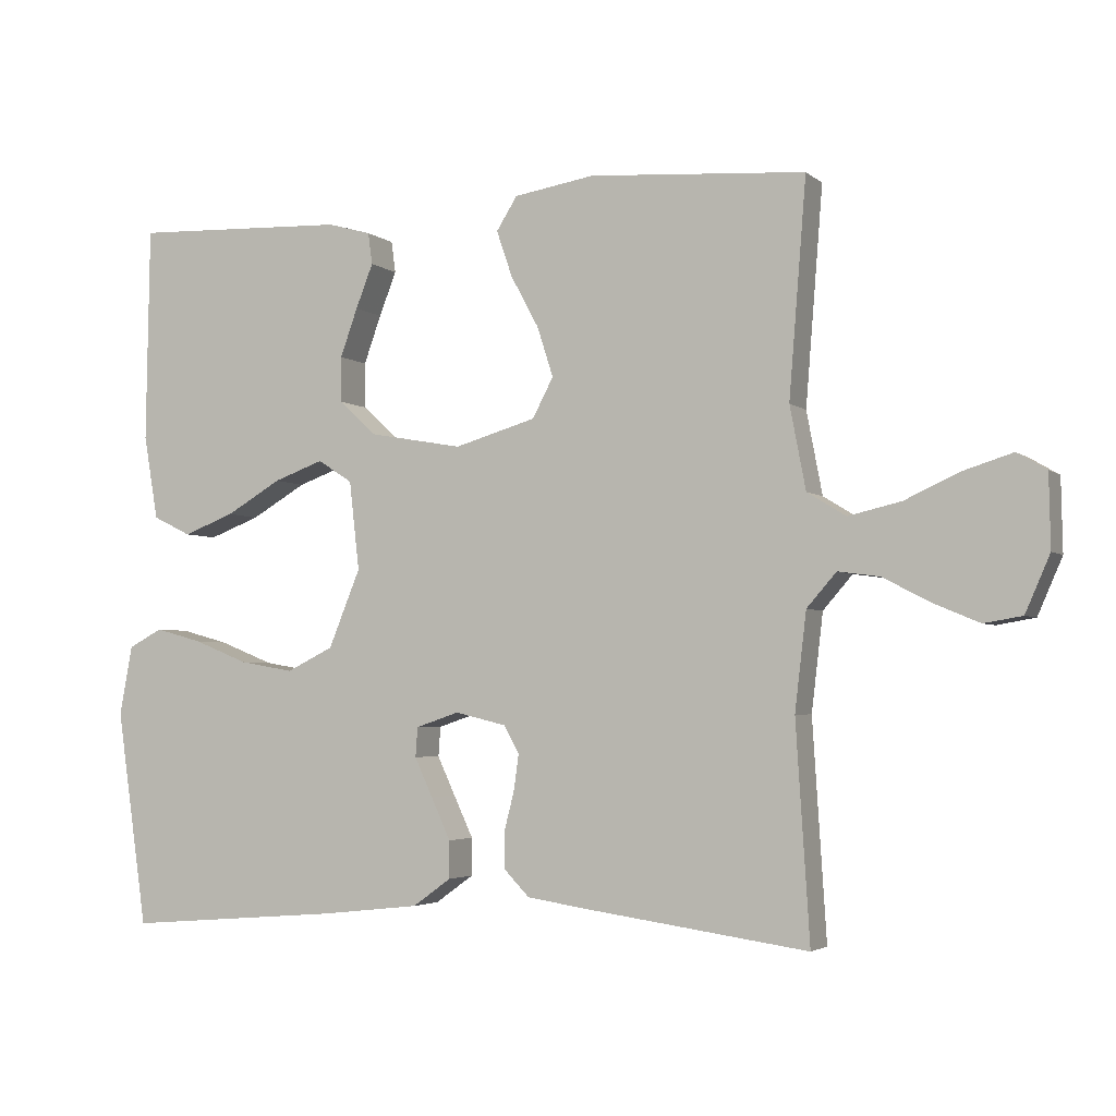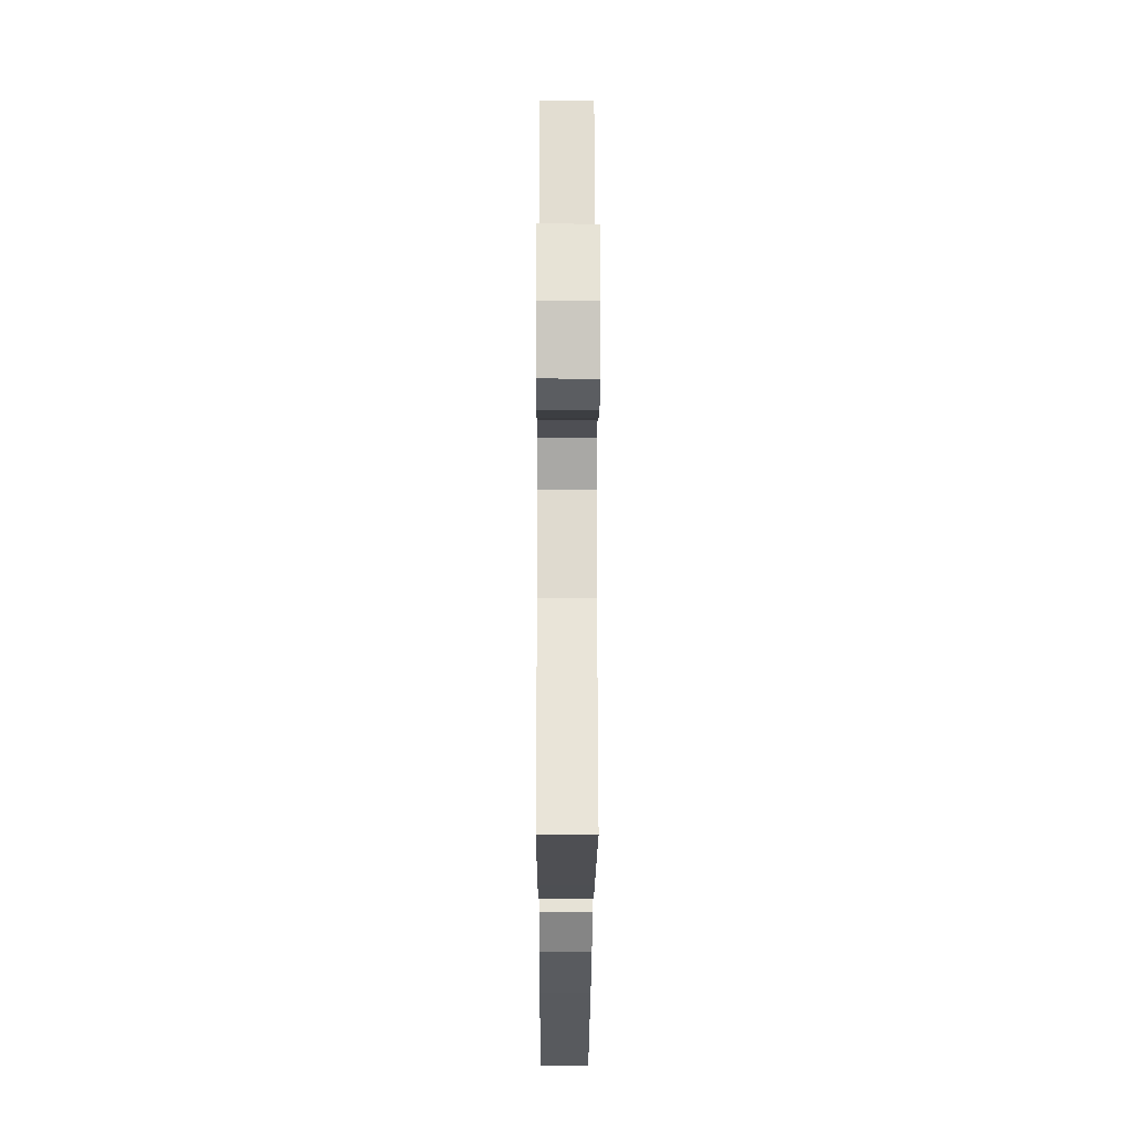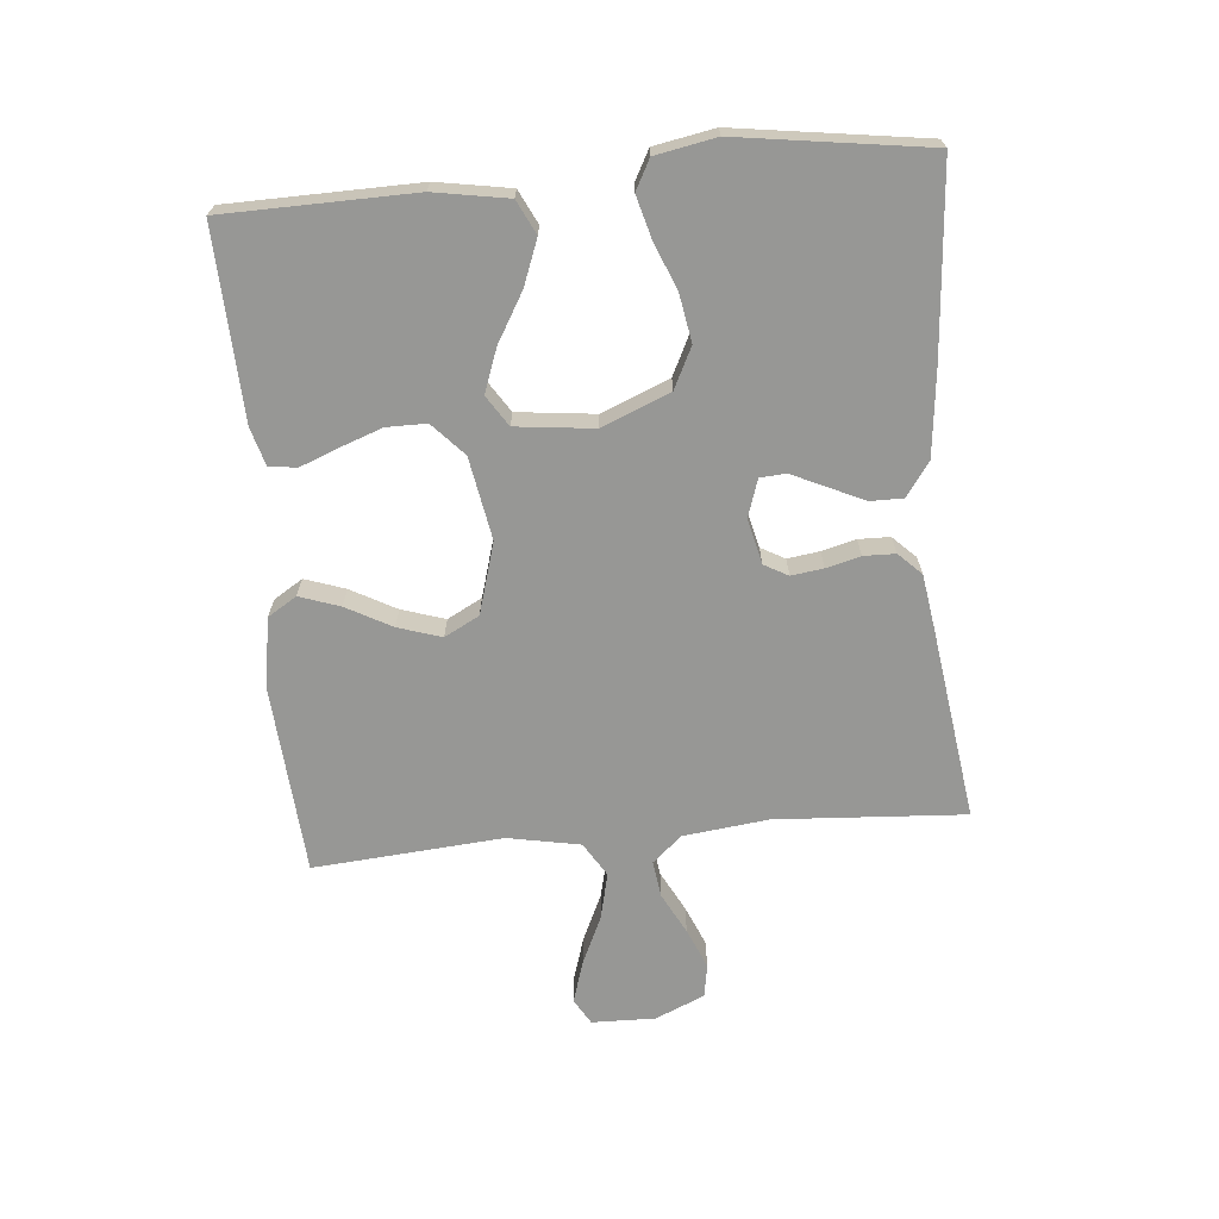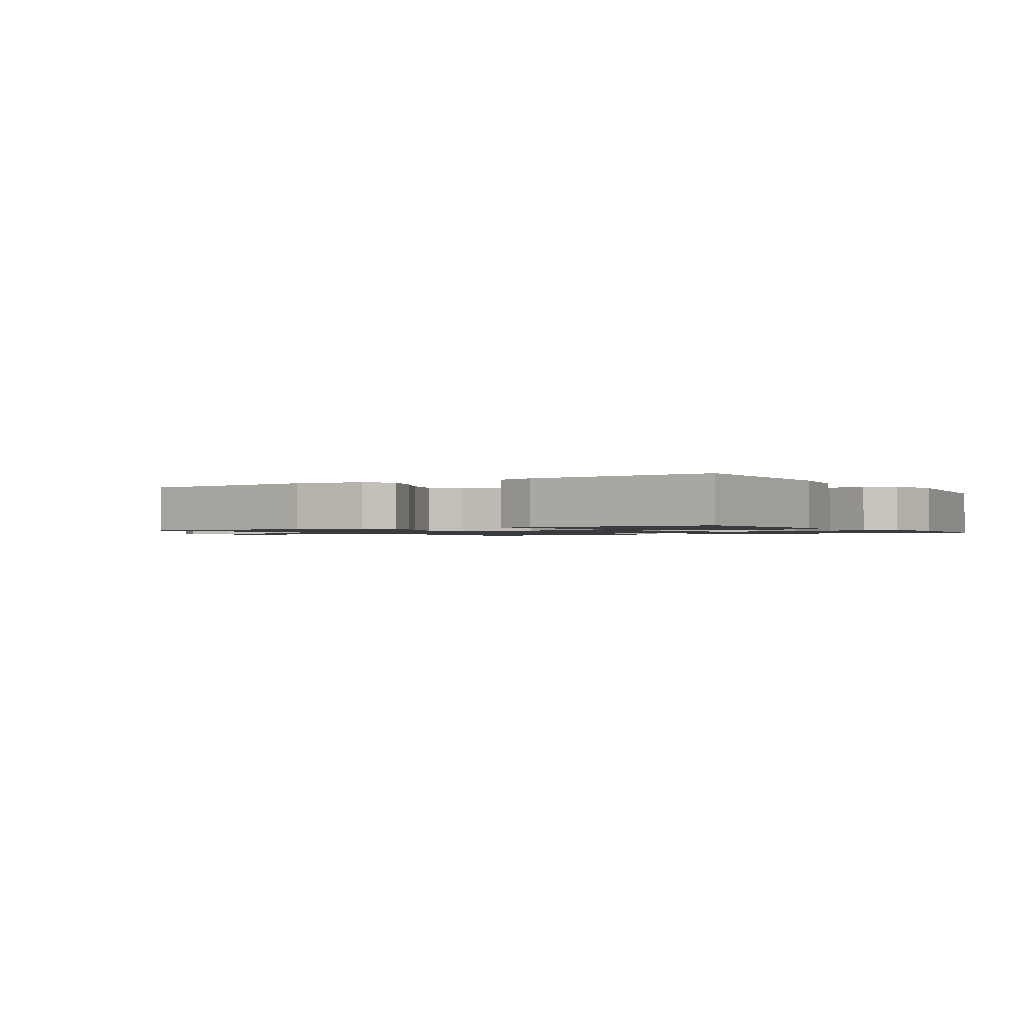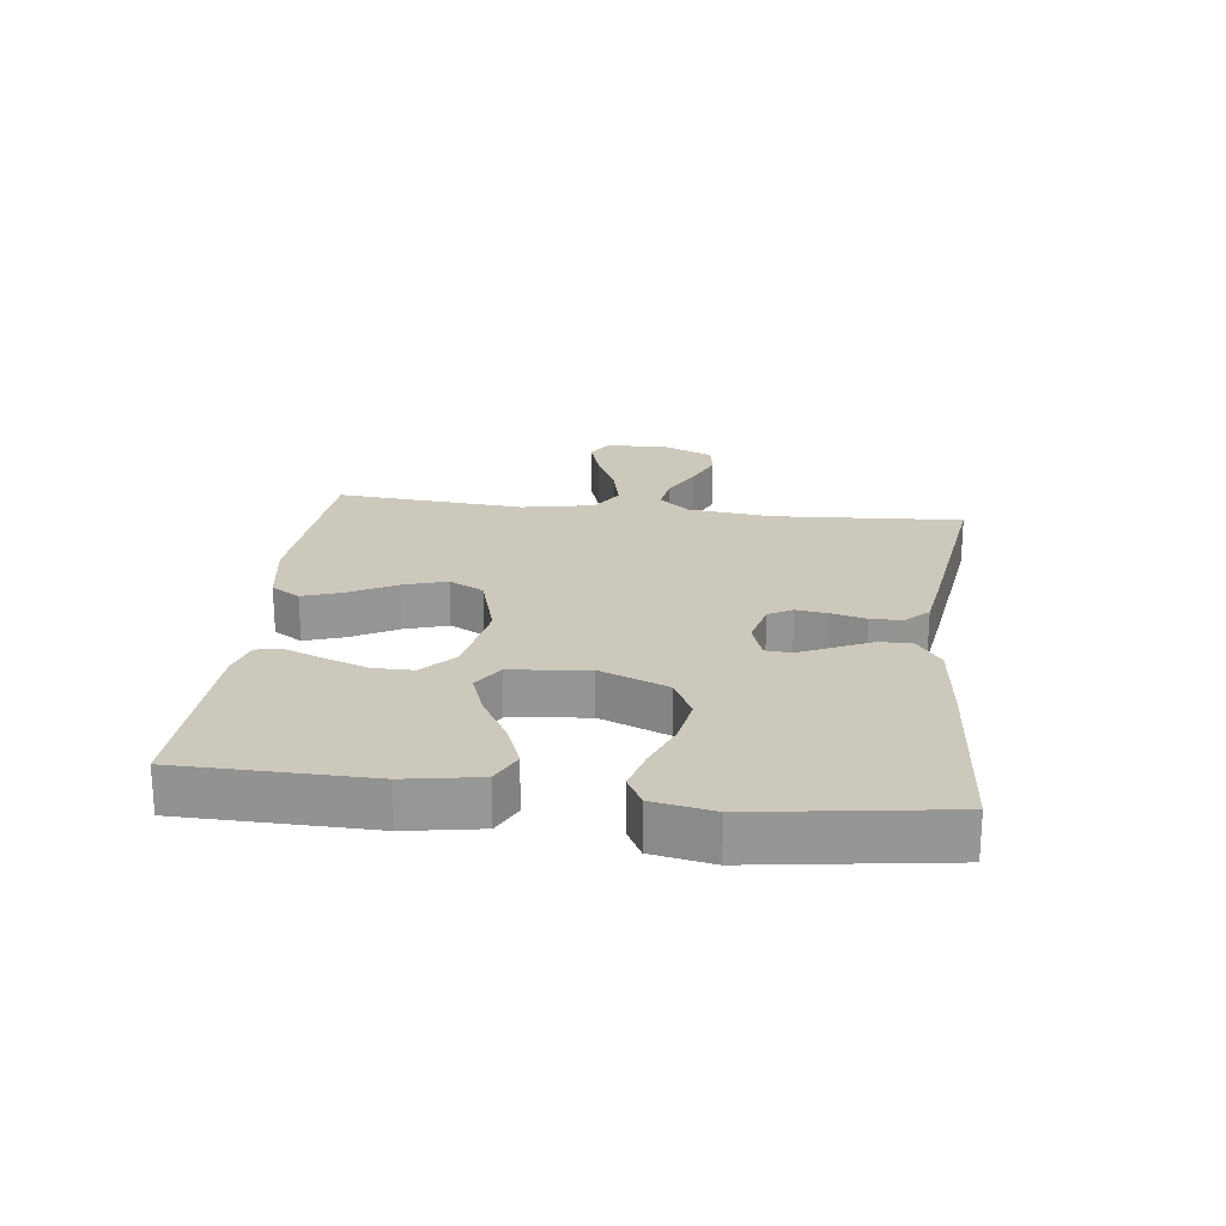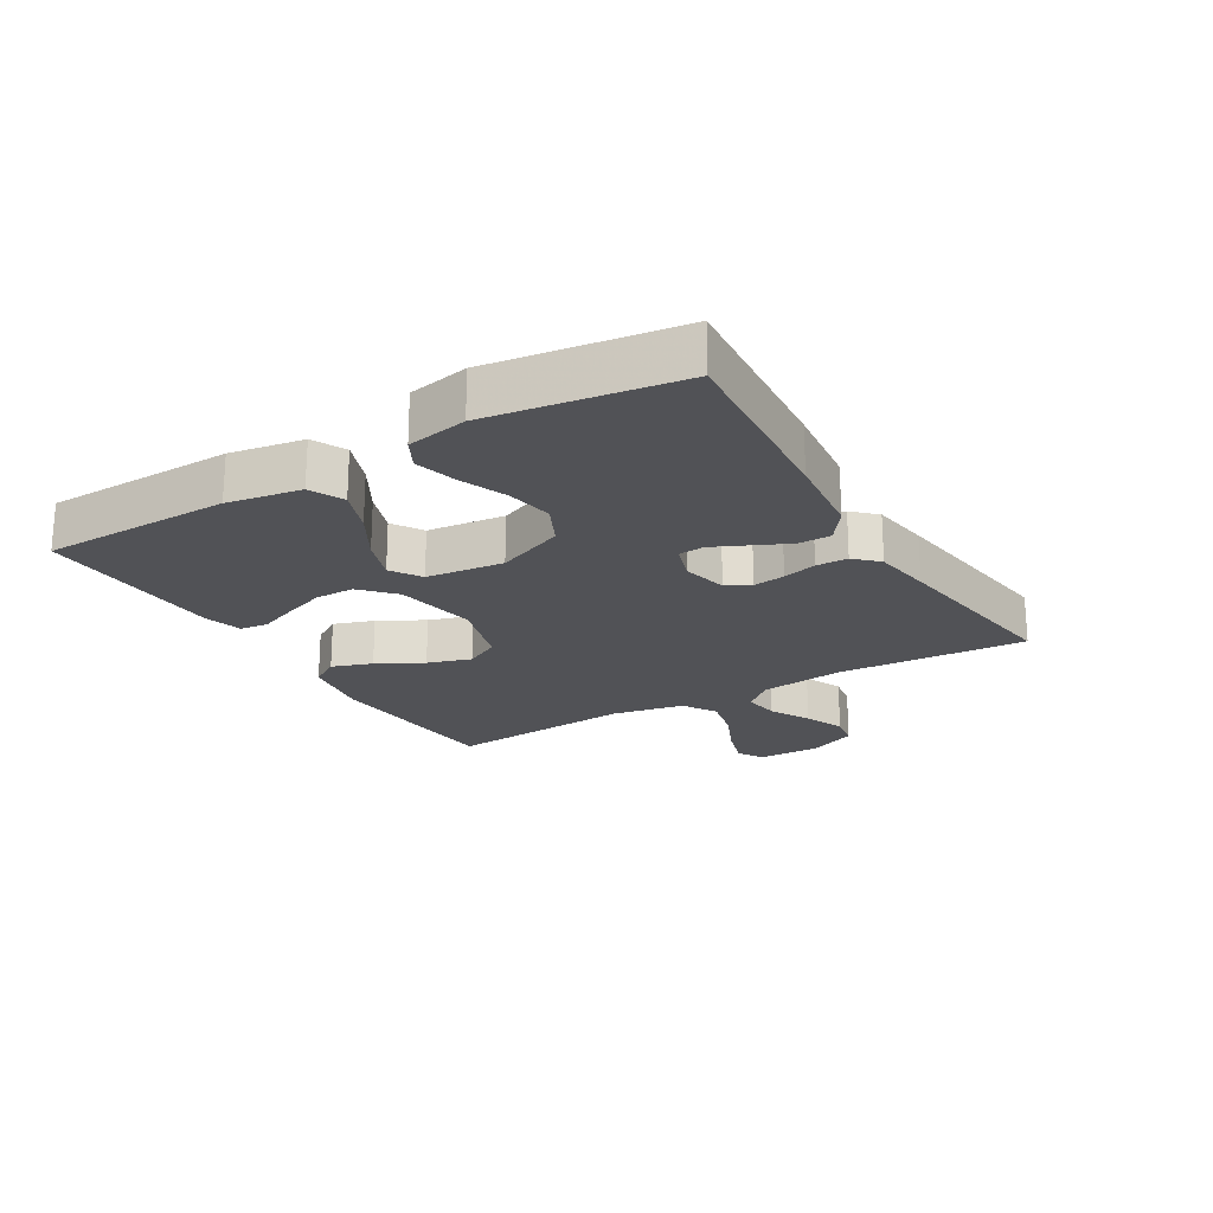
<metadata>
{"format":"obj","ext":"obj","renderer":"f3d","projection":"perspective","resolution":1024,"background":"white","views":[{"elev":-3.5,"azim":-156.2,"up":"+Z"},{"elev":-26.1,"azim":-90.2,"up":"+Z"},{"elev":-68.1,"azim":95.2,"up":"+Y"},{"elev":-1.3,"azim":32.5,"up":"+Y"},{"elev":22.2,"azim":96.9,"up":"+Y"},{"elev":-21.3,"azim":120.8,"up":"+Y"}]}
</metadata>
<code>
v -0.5 0.07 0.5
v -0.2 0.07 0.522
v -0.088 0.07 0.504
v -0.059 0.07 0.458
v -0.081 0.07 0.394
v -0.12 0.07 0.322
v -0.142 0.07 0.253
v -0.113 0.07 0.198
v 0 0.07 0.165
v 0.13 0.07 0.188
v 0.182 0.07 0.236
v 0.182 0.07 0.299
v 0.158 0.07 0.366
v 0.134 0.07 0.427
v 0.14 0.07 0.471
v 0.2 0.07 0.488
v 0.5 0.07 0.5
v 0.505 0.07 0.2
v 0.485 0.07 0.083
v 0.432 0.07 0.057
v 0.361 0.07 0.084
v 0.284 0.07 0.129
v 0.215 0.07 0.154
v 0.167 0.07 0.123
v 0.153 0.07 0
v 0.197 0.07 -0.108
v 0.262 0.07 -0.14
v 0.337 0.07 -0.127
v 0.412 0.07 -0.097
v 0.478 0.07 -0.079
v 0.525 0.07 -0.104
v 0.543 0.07 -0.2
v 0.5 0.07 -0.5
v 0.2 0.07 -0.476
v 0.064 0.07 -0.461
v 0.011 0.07 -0.423
v 0.011 0.07 -0.371
v 0.038 0.07 -0.313
v 0.063 0.07 -0.259
v 0.06 0.07 -0.218
v 0 0.07 -0.198
v -0.071 0.07 -0.215
v -0.092 0.07 -0.253
v -0.085 0.07 -0.304
v -0.071 0.07 -0.358
v -0.072 0.07 -0.408
v -0.107 0.07 -0.444
v -0.2 0.07 -0.458
v -0.5 0.07 -0.5
v -0.481 0.07 -0.2
v -0.497 0.07 -0.065
v -0.538 0.07 -0.018
v -0.596 0.07 -0.026
v -0.661 0.07 -0.06
v -0.725 0.07 -0.087
v -0.778 0.07 -0.078
v -0.812 0.07 0
v -0.81 0.07 0.101
v -0.769 0.07 0.125
v -0.702 0.07 0.104
v -0.625 0.07 0.069
v -0.552 0.07 0.052
v -0.498 0.07 0.085
v -0.476 0.07 0.2
v -0.5 0 0.5
v -0.2 0 0.522
v -0.088 0 0.504
v -0.059 0 0.458
v -0.081 0 0.394
v -0.12 0 0.322
v -0.142 0 0.253
v -0.113 0 0.198
v 0 0 0.165
v 0.13 0 0.188
v 0.182 0 0.236
v 0.182 0 0.299
v 0.158 0 0.366
v 0.134 0 0.427
v 0.14 0 0.471
v 0.2 0 0.488
v 0.5 0 0.5
v 0.505 0 0.2
v 0.485 0 0.083
v 0.432 0 0.057
v 0.361 0 0.084
v 0.284 0 0.129
v 0.215 0 0.154
v 0.167 0 0.123
v 0.153 0 0
v 0.197 0 -0.108
v 0.262 0 -0.14
v 0.337 0 -0.127
v 0.412 0 -0.097
v 0.478 0 -0.079
v 0.525 0 -0.104
v 0.543 0 -0.2
v 0.5 0 -0.5
v 0.2 0 -0.476
v 0.064 0 -0.461
v 0.011 0 -0.423
v 0.011 0 -0.371
v 0.038 0 -0.313
v 0.063 0 -0.259
v 0.06 0 -0.218
v 0 0 -0.198
v -0.071 0 -0.215
v -0.092 0 -0.253
v -0.085 0 -0.304
v -0.071 0 -0.358
v -0.072 0 -0.408
v -0.107 0 -0.444
v -0.2 0 -0.458
v -0.5 0 -0.5
v -0.481 0 -0.2
v -0.497 0 -0.065
v -0.538 0 -0.018
v -0.596 0 -0.026
v -0.661 0 -0.06
v -0.725 0 -0.087
v -0.778 0 -0.078
v -0.812 0 0
v -0.81 0 0.101
v -0.769 0 0.125
v -0.702 0 0.104
v -0.625 0 0.069
v -0.552 0 0.052
v -0.498 0 0.085
v -0.476 0 0.2
f 59 60 61
f 58 59 61
f 57 58 61
f 56 57 61
f 55 56 61
f 54 55 61
f 53 54 61
f 52 53 61 62
f 51 52 62 63
f 48 49 50
f 47 48 50
f 46 47 50
f 45 46 50
f 44 45 50
f 51 63 64
f 50 51 64
f 44 50 64
f 43 44 64
f 36 37 38
f 35 36 38
f 34 35 38
f 33 34 38
f 32 33 38
f 31 32 38
f 30 31 38
f 29 30 38
f 28 29 38
f 27 28 38 39
f 26 27 39 40
f 20 21 22
f 19 20 22
f 18 19 22
f 17 18 22
f 16 17 22
f 15 16 22
f 14 15 22
f 13 14 22
f 12 13 22
f 11 12 22 23
f 10 11 23 24
f 4 5 6
f 3 4 6
f 2 3 6
f 1 2 6
f 64 1 6
f 64 6 7
f 64 7 8
f 43 64 8
f 42 43 8
f 41 42 8 9
f 40 41 9
f 26 40 9
f 25 26 9
f 9 10 24 25
f 125 124 123
f 125 123 122
f 125 122 121
f 125 121 120
f 125 120 119
f 125 119 118
f 125 118 117
f 126 125 117 116
f 127 126 116 115
f 114 113 112
f 114 112 111
f 114 111 110
f 114 110 109
f 114 109 108
f 128 127 115
f 128 115 114
f 128 114 108
f 128 108 107
f 102 101 100
f 102 100 99
f 102 99 98
f 102 98 97
f 102 97 96
f 102 96 95
f 102 95 94
f 102 94 93
f 102 93 92
f 103 102 92 91
f 104 103 91 90
f 86 85 84
f 86 84 83
f 86 83 82
f 86 82 81
f 86 81 80
f 86 80 79
f 86 79 78
f 86 78 77
f 86 77 76
f 87 86 76 75
f 88 87 75 74
f 70 69 68
f 70 68 67
f 70 67 66
f 70 66 65
f 70 65 128
f 71 70 128
f 72 71 128
f 72 128 107
f 72 107 106
f 73 72 106 105
f 73 105 104
f 73 104 90
f 73 90 89
f 89 88 74 73
f 1 65 66 2
f 2 66 67 3
f 3 67 68 4
f 4 68 69 5
f 5 69 70 6
f 6 70 71 7
f 7 71 72 8
f 8 72 73 9
f 9 73 74 10
f 10 74 75 11
f 11 75 76 12
f 12 76 77 13
f 13 77 78 14
f 14 78 79 15
f 15 79 80 16
f 16 80 81 17
f 17 81 82 18
f 18 82 83 19
f 19 83 84 20
f 20 84 85 21
f 21 85 86 22
f 22 86 87 23
f 23 87 88 24
f 24 88 89 25
f 25 89 90 26
f 26 90 91 27
f 27 91 92 28
f 28 92 93 29
f 29 93 94 30
f 30 94 95 31
f 31 95 96 32
f 32 96 97 33
f 33 97 98 34
f 34 98 99 35
f 35 99 100 36
f 36 100 101 37
f 37 101 102 38
f 38 102 103 39
f 39 103 104 40
f 40 104 105 41
f 41 105 106 42
f 42 106 107 43
f 43 107 108 44
f 44 108 109 45
f 45 109 110 46
f 46 110 111 47
f 47 111 112 48
f 48 112 113 49
f 49 113 114 50
f 50 114 115 51
f 51 115 116 52
f 52 116 117 53
f 53 117 118 54
f 54 118 119 55
f 55 119 120 56
f 56 120 121 57
f 57 121 122 58
f 58 122 123 59
f 59 123 124 60
f 60 124 125 61
f 61 125 126 62
f 62 126 127 63
f 63 127 128 64
f 64 128 65 1

</code>
